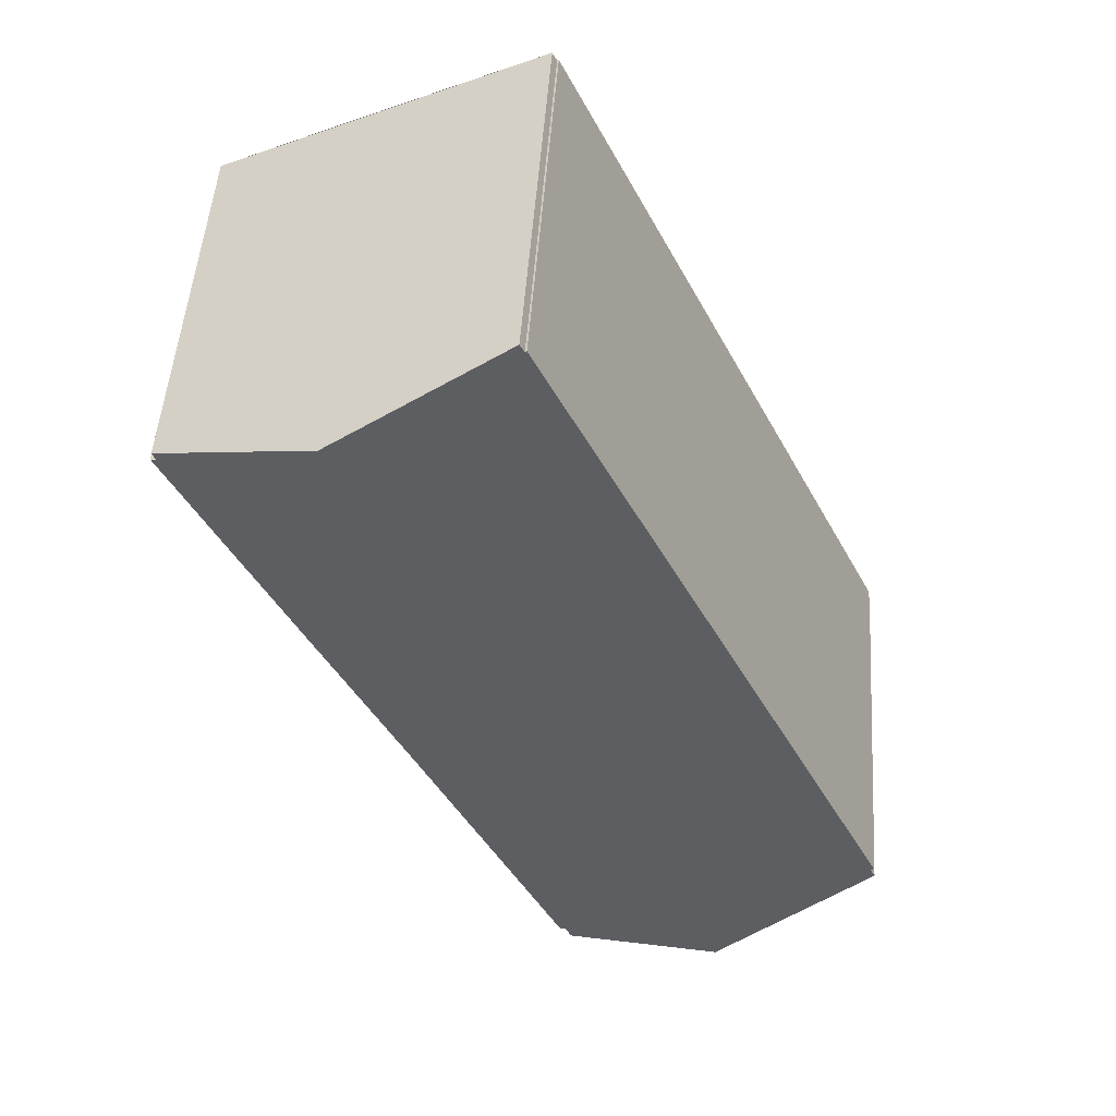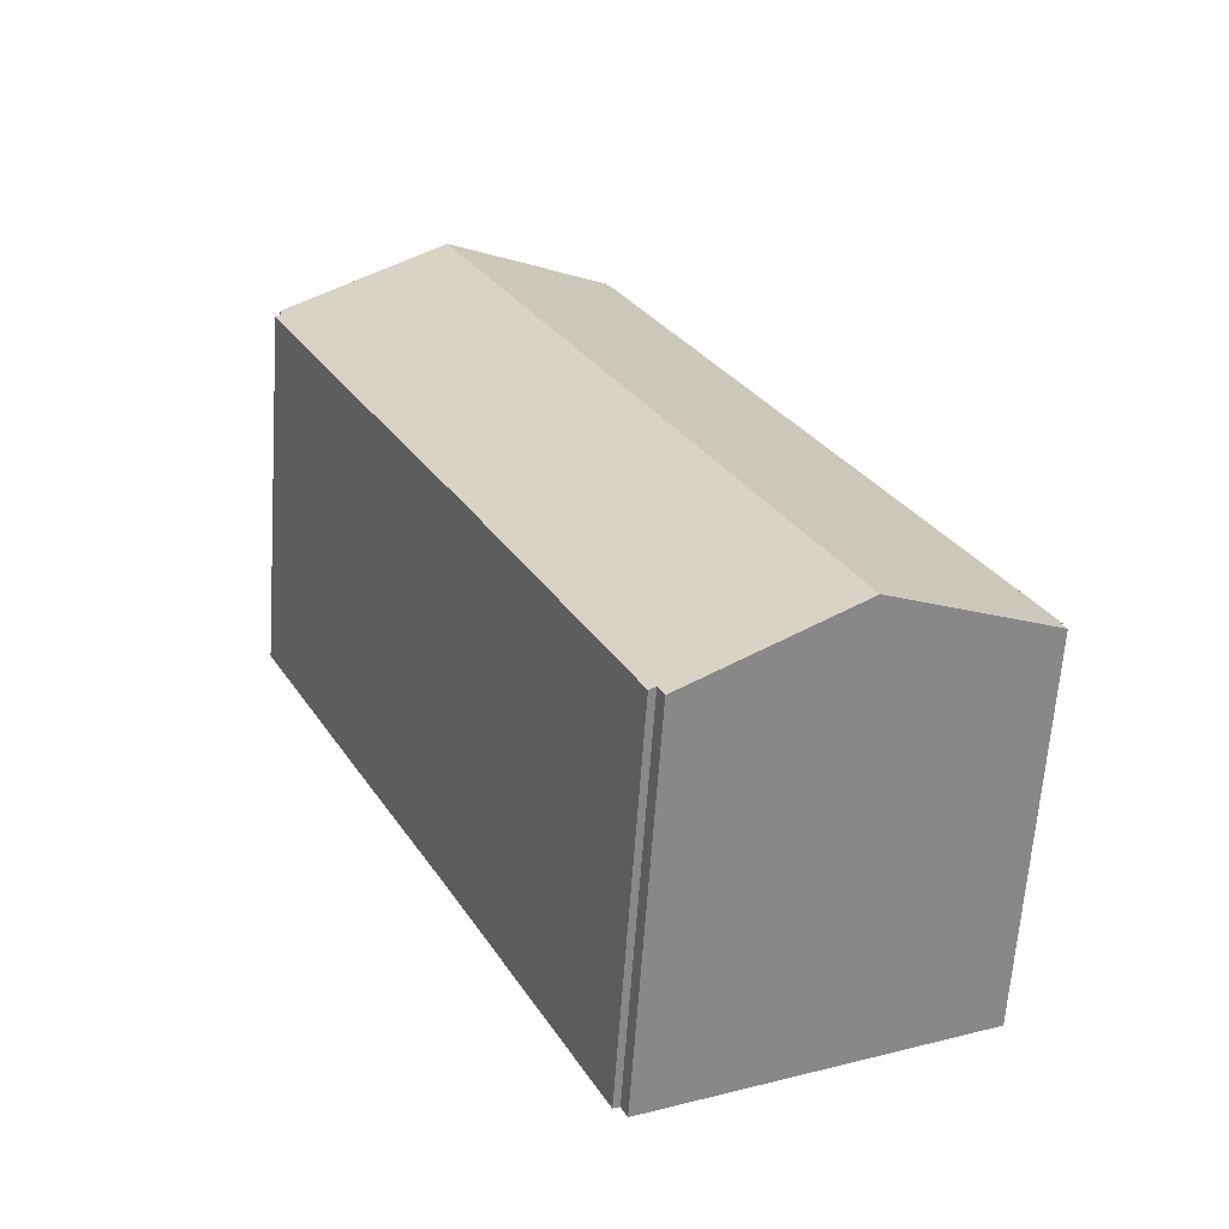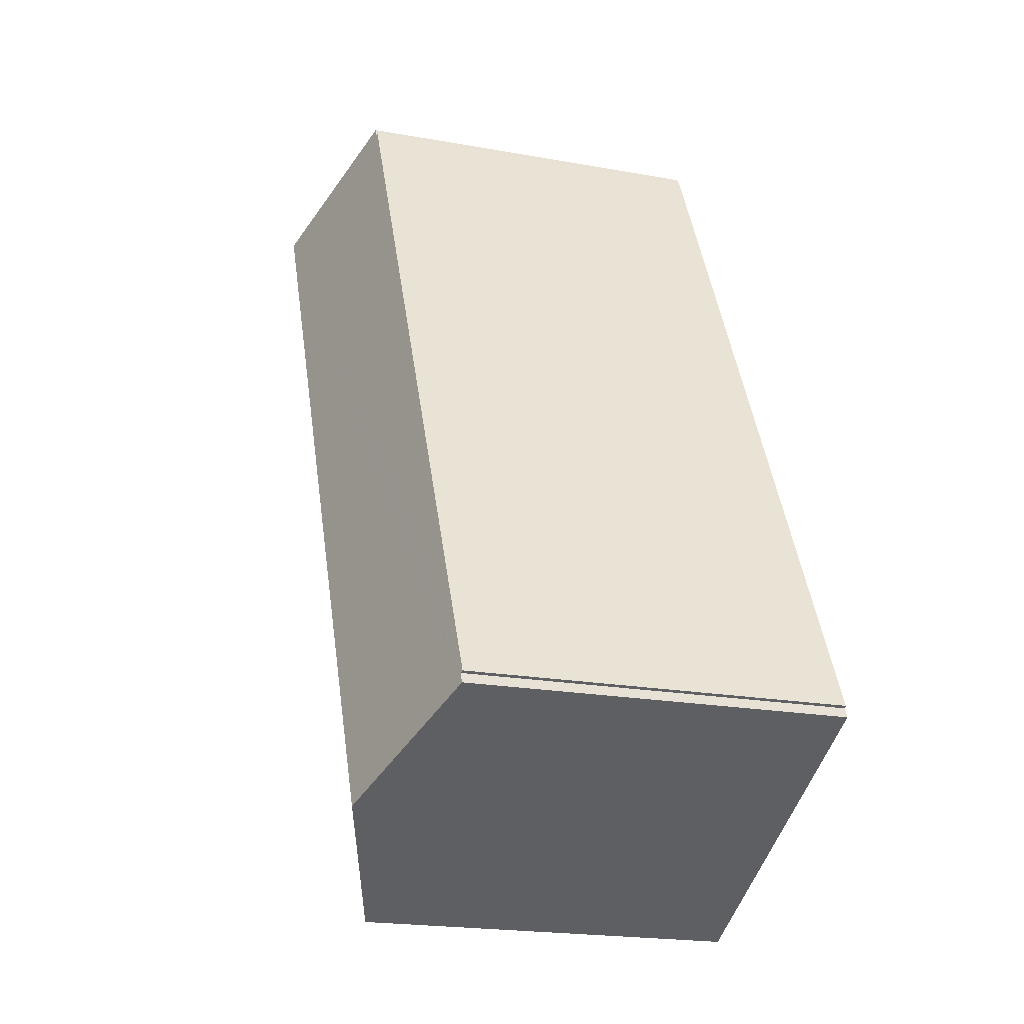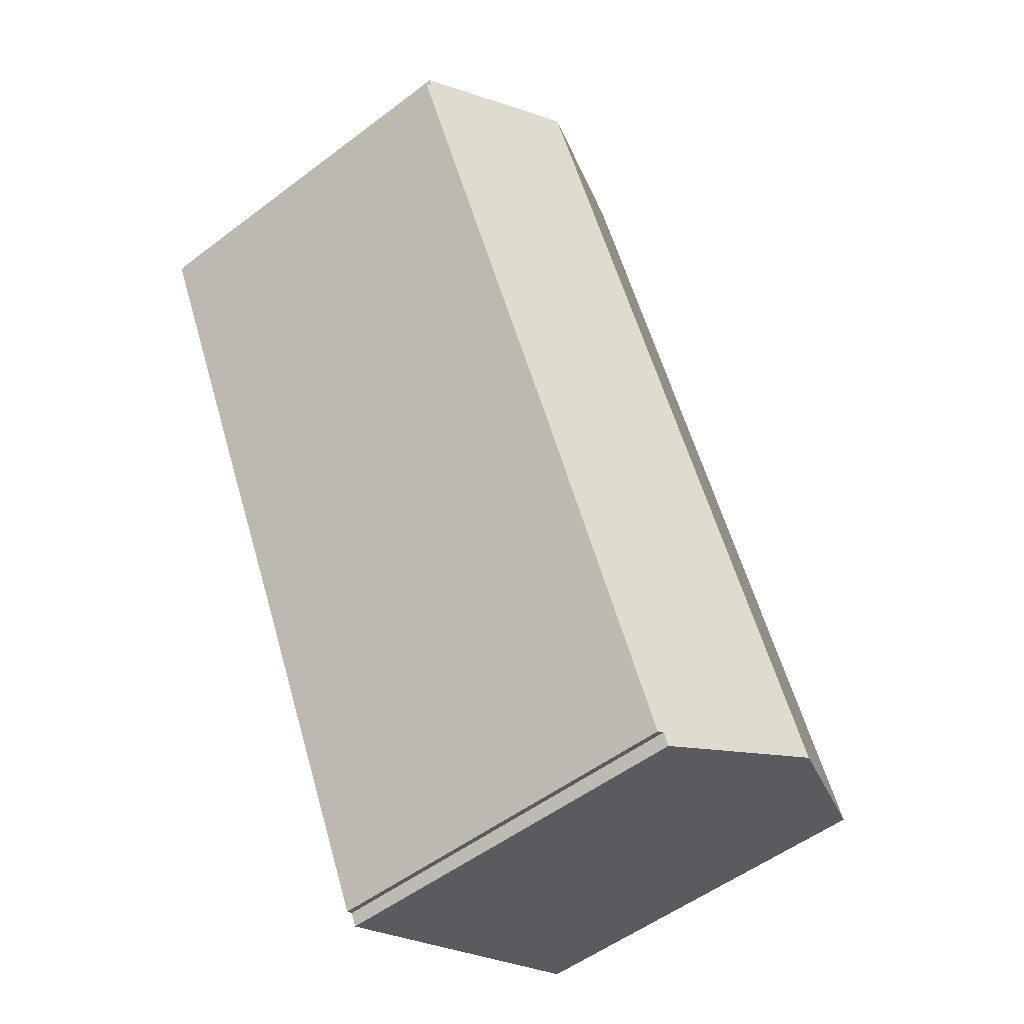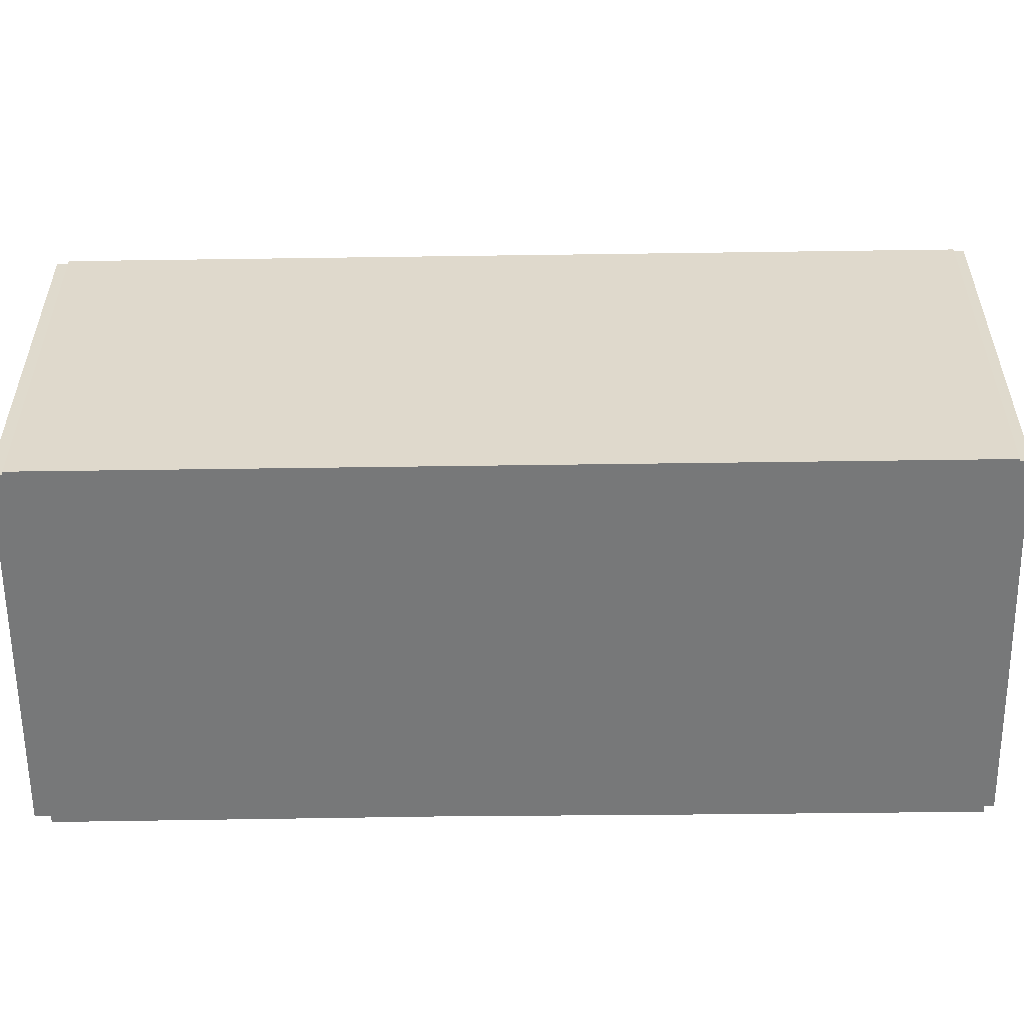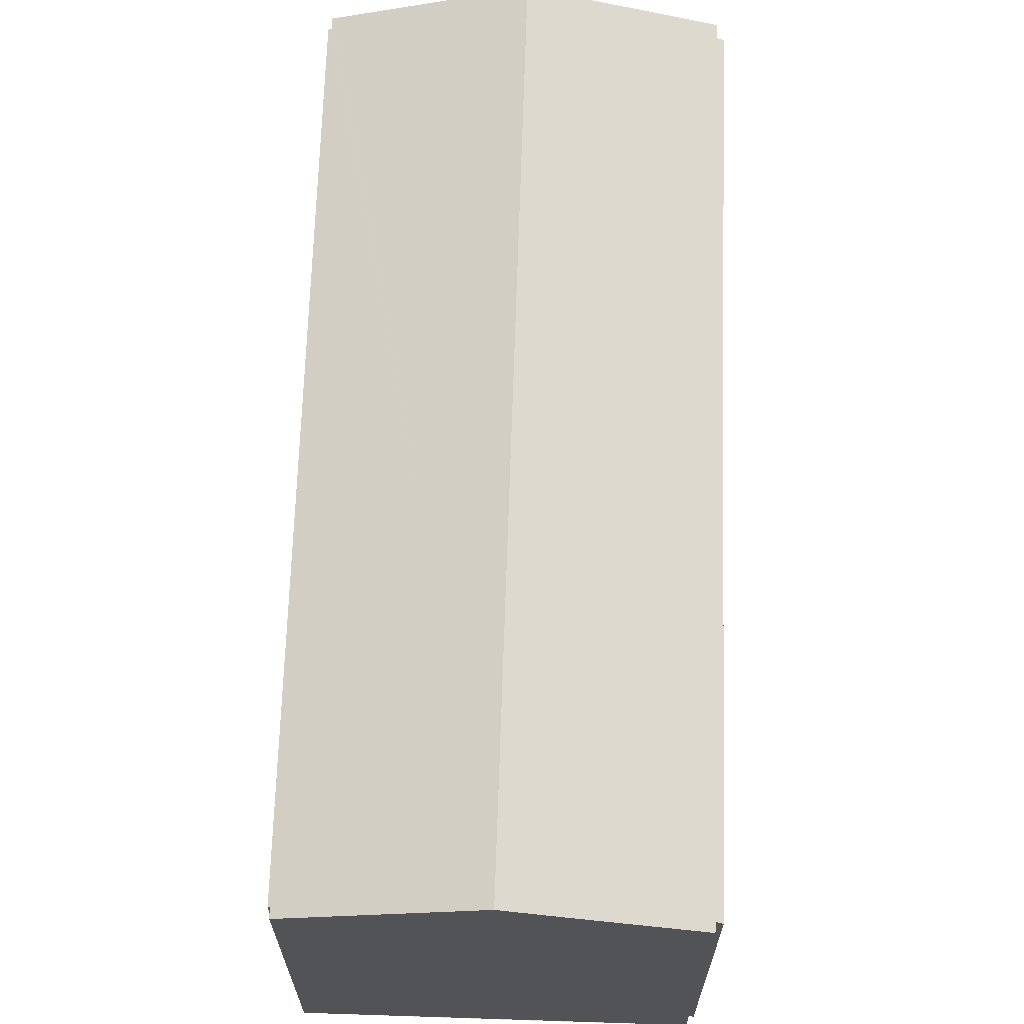
<metadata>
{"format":"obj","ext":"obj","renderer":"f3d","projection":"perspective","resolution":1024,"background":"white","views":[{"elev":50.3,"azim":-176.0,"up":"+Z"},{"elev":-64.1,"azim":176.0,"up":"+Z"},{"elev":-20.7,"azim":-108.1,"up":"+Z"},{"elev":-53.2,"azim":129.0,"up":"+Z"},{"elev":-57.4,"azim":-63.5,"up":"+Y"},{"elev":67.7,"azim":27.5,"up":"+Y"}]}
</metadata>
<code>
v  5.148 13.74 -2.533
v  10.35 11.98 -4.585
v  10.16 11.98 -5.001
v  15.34 11.92 5.398
v  10.55 11.91 -4.673
v  16.81 13.74 21.81
v  18.16 11.91 11.17
v  21.77 11.96 19.1
v  21.96 11.9 19.05
v  21.87 11.97 19.37
v  18.06 13.31 21.21
v  11.43 11.91 24.04
v  11.49 11.93 24
v  0.065 11.9 0.369
v  0 11.93 7.307e-16
v  0.158 11.94 0.318
v  11.63 11.93 24.29
v  10.16 3.062e-16 -5.001
v  0 0 0
v  5.148 1.551e-16 -2.533
v  0.158 -1.947e-17 0.318
v  0.065 -2.259e-17 0.369
v  10.35 2.807e-16 -4.585
v  10.55 2.861e-16 -4.673
v  11.43 -1.472e-15 24.04
v  11.63 -1.487e-15 24.29
v  11.49 -1.47e-15 24
v  21.87 -1.186e-15 19.37
v  18.06 -1.299e-15 21.21
v  16.81 -1.335e-15 21.81
v  21.77 -1.17e-15 19.1
v  21.96 -1.166e-15 19.05
v  18.16 -6.842e-16 11.17
v  15.34 -3.305e-16 5.398
g defaultobject
f 1 2 3
f 2 4 5
f 4 2 1
f 4 1 6
f 4 6 7
f 7 6 8
f 7 8 9
f 8 6 10
f 10 6 11
f 12 13 14
f 15 6 1
f 6 15 16
f 6 16 14
f 6 14 13
f 6 13 17
f 18 1 3
f 1 18 15
f 15 18 19
f 19 18 20
f 21 14 16
f 14 21 22
f 5 23 2
f 23 5 24
f 15 21 16
f 21 15 19
f 14 25 12
f 25 14 22
f 13 26 17
f 26 13 27
f 12 27 13
f 27 12 25
f 26 6 17
f 6 26 11
f 11 26 10
f 10 26 28
f 28 26 29
f 29 26 30
f 28 8 10
f 8 28 31
f 31 9 8
f 9 31 32
f 32 7 9
f 7 32 4
f 4 32 33
f 4 33 5
f 5 33 34
f 5 34 24
f 23 3 2
f 3 23 18
f 29 31 28
f 31 33 32
f 33 31 29
f 33 29 30
f 33 30 26
f 33 26 27
f 33 27 25
f 33 25 22
f 33 22 34
f 34 22 24
f 24 22 23
f 23 22 18
f 18 22 21
f 18 21 20
f 19 20 21

</code>
